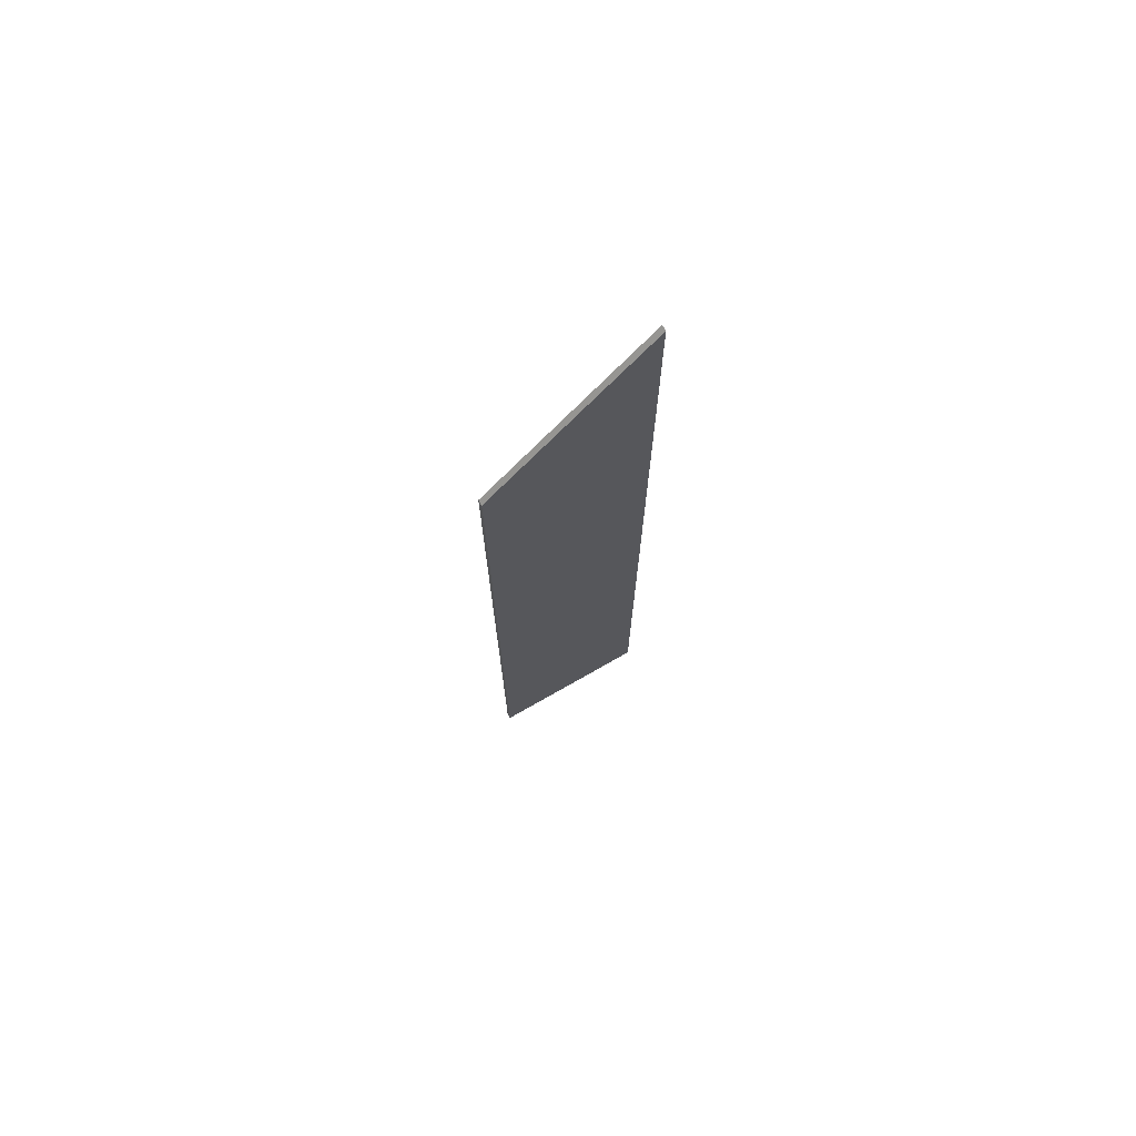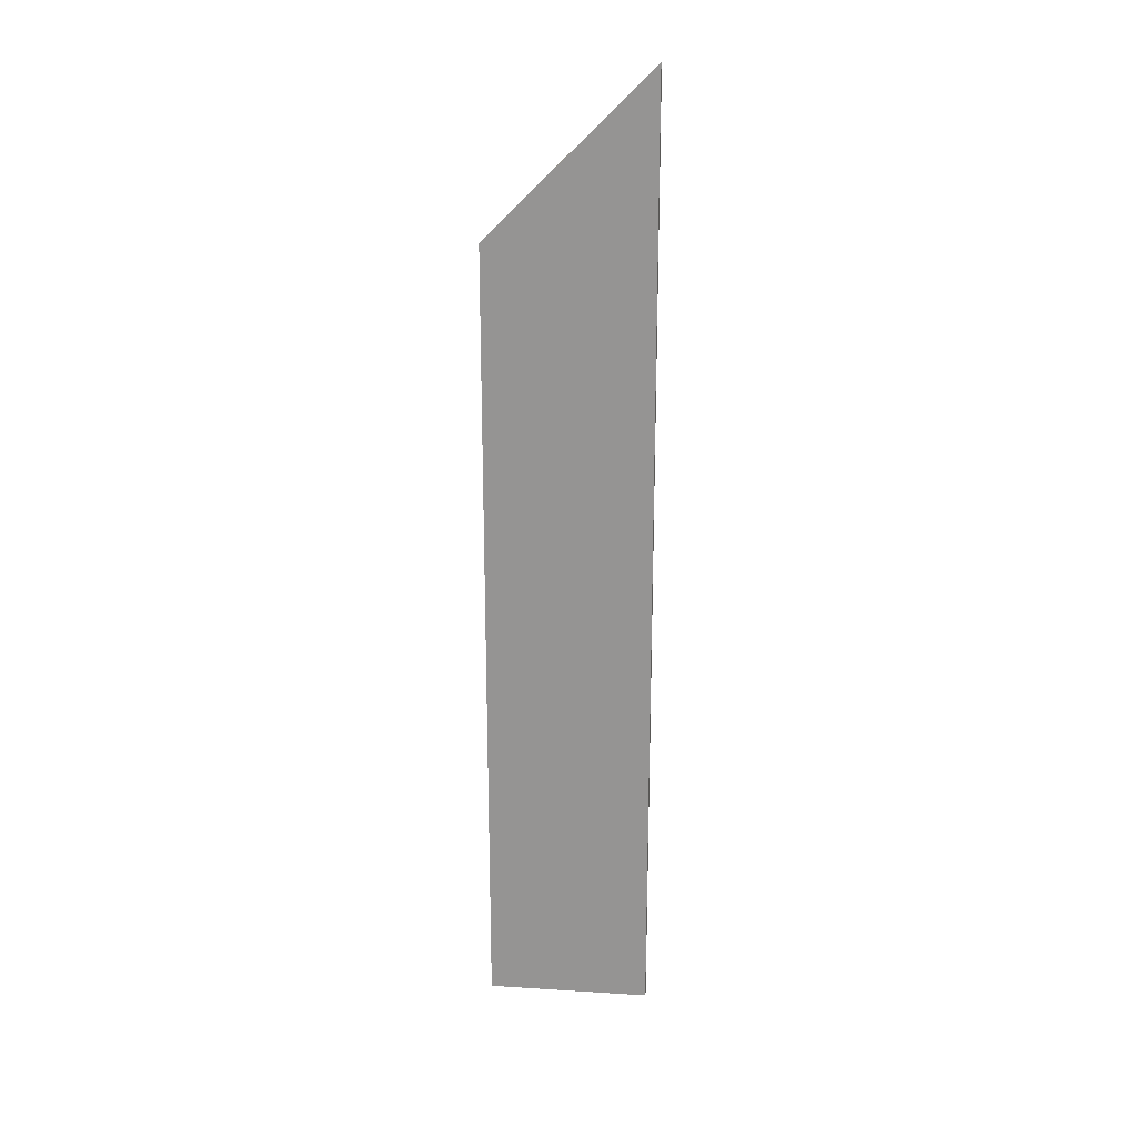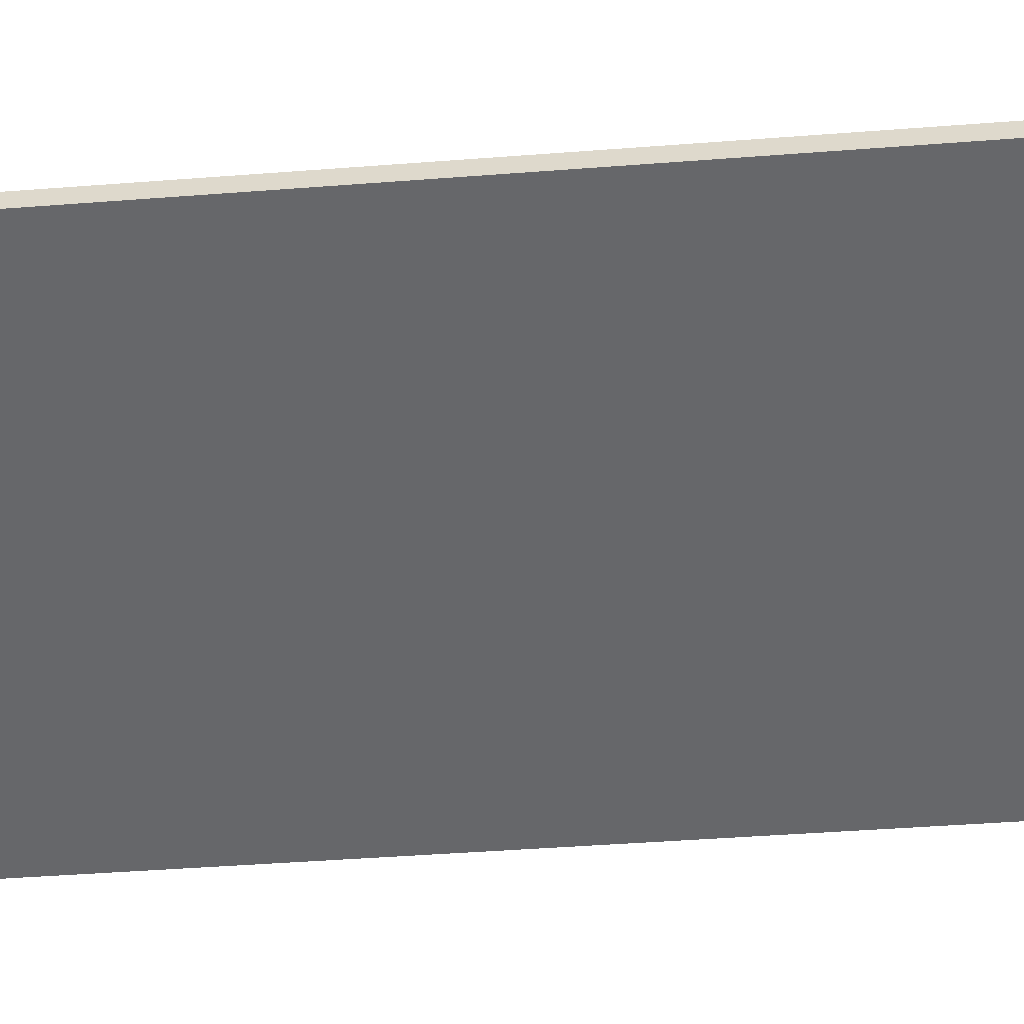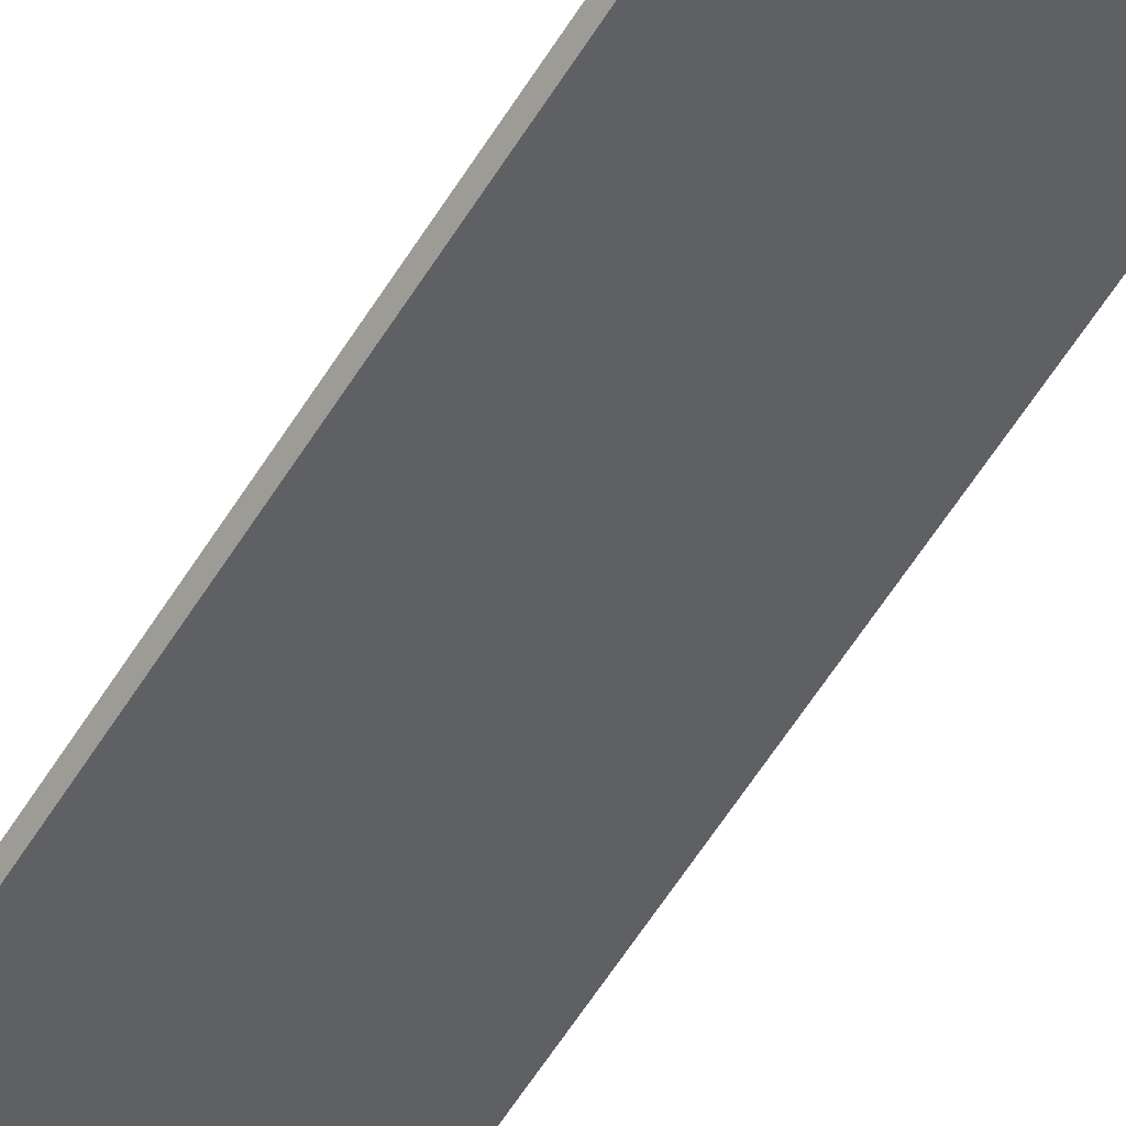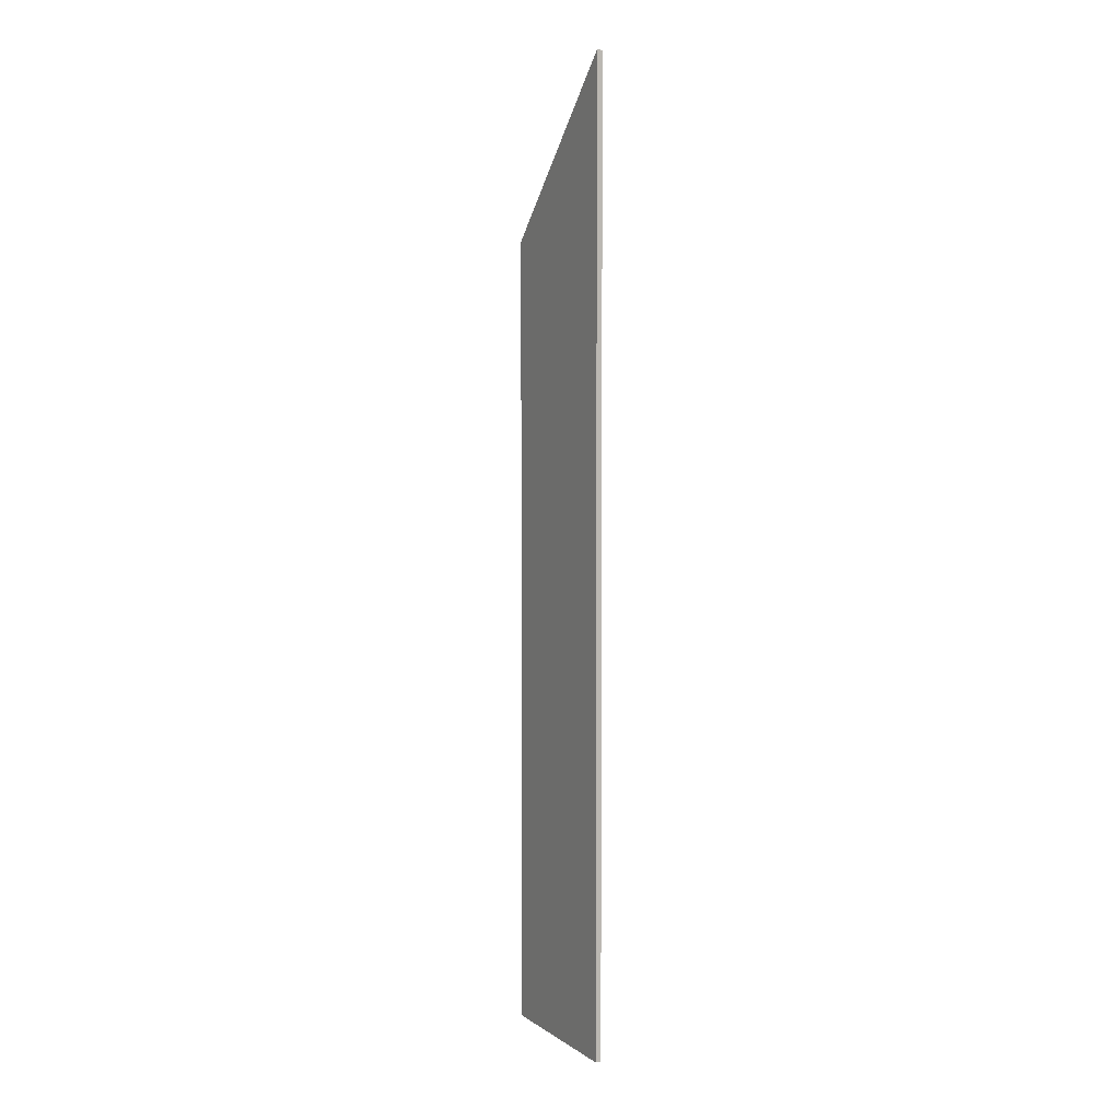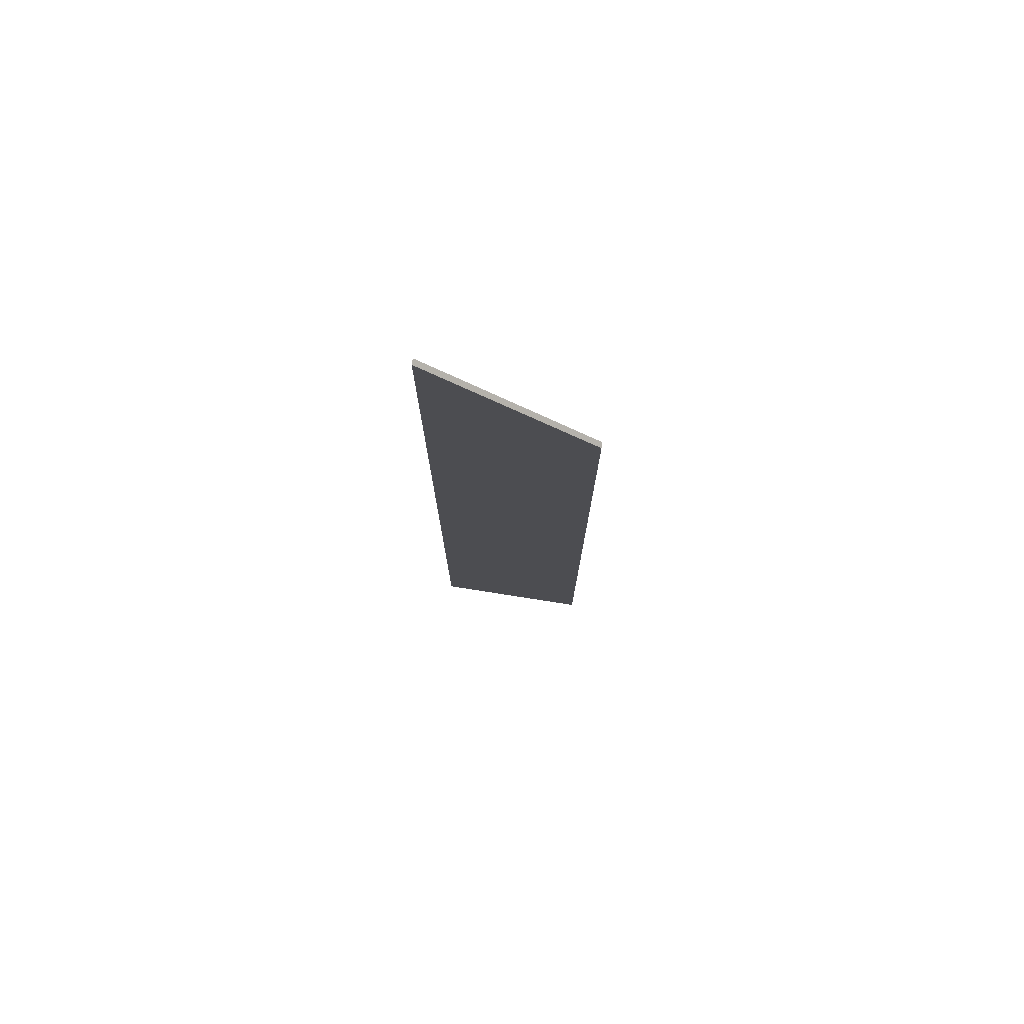
<metadata>
{"format":"obj","ext":"obj","renderer":"f3d","projection":"perspective","resolution":1024,"background":"white","views":[{"elev":73.2,"azim":-174.8,"up":"+Y"},{"elev":21.7,"azim":-138.8,"up":"+Y"},{"elev":-18.5,"azim":-78.8,"up":"+Z"},{"elev":-58.5,"azim":148.6,"up":"+Z"},{"elev":4.2,"azim":-81.9,"up":"+Y"},{"elev":76.8,"azim":43.8,"up":"+Y"}]}
</metadata>
<code>
v 0.1187 0.04383 3.132
v 0.1182 0.04384 3.131
v 0.1182 -0.117 3.131
v 0.1187 -0.117 3.132
v 0.1182 0.04384 3.131
v 0.1407 0.01647 3.115
v 0.1407 -0.117 3.115
v 0.1182 -0.117 3.131
v 0.1412 -0.117 3.116
v 0.1187 -0.117 3.132
v 0.1182 -0.117 3.131
v 0.1407 -0.117 3.115
v 0.1412 0.01642 3.116
v 0.1187 0.04383 3.132
v 0.1187 -0.117 3.132
v 0.1412 -0.117 3.116
v 0.1412 0.01642 3.116
v 0.1407 0.01647 3.115
v 0.1182 0.04384 3.131
v 0.1187 0.04383 3.132
v 0.1407 0.01647 3.115
v 0.1412 0.01642 3.116
v 0.1412 -0.117 3.116
v 0.1407 -0.117 3.115
f 1 2 3
f 1 3 4
f 5 6 7
f 5 7 8
f 9 10 11
f 9 11 12
f 13 14 15
f 13 15 16
f 17 18 19
f 17 19 20
f 21 22 23
f 21 23 24

</code>
